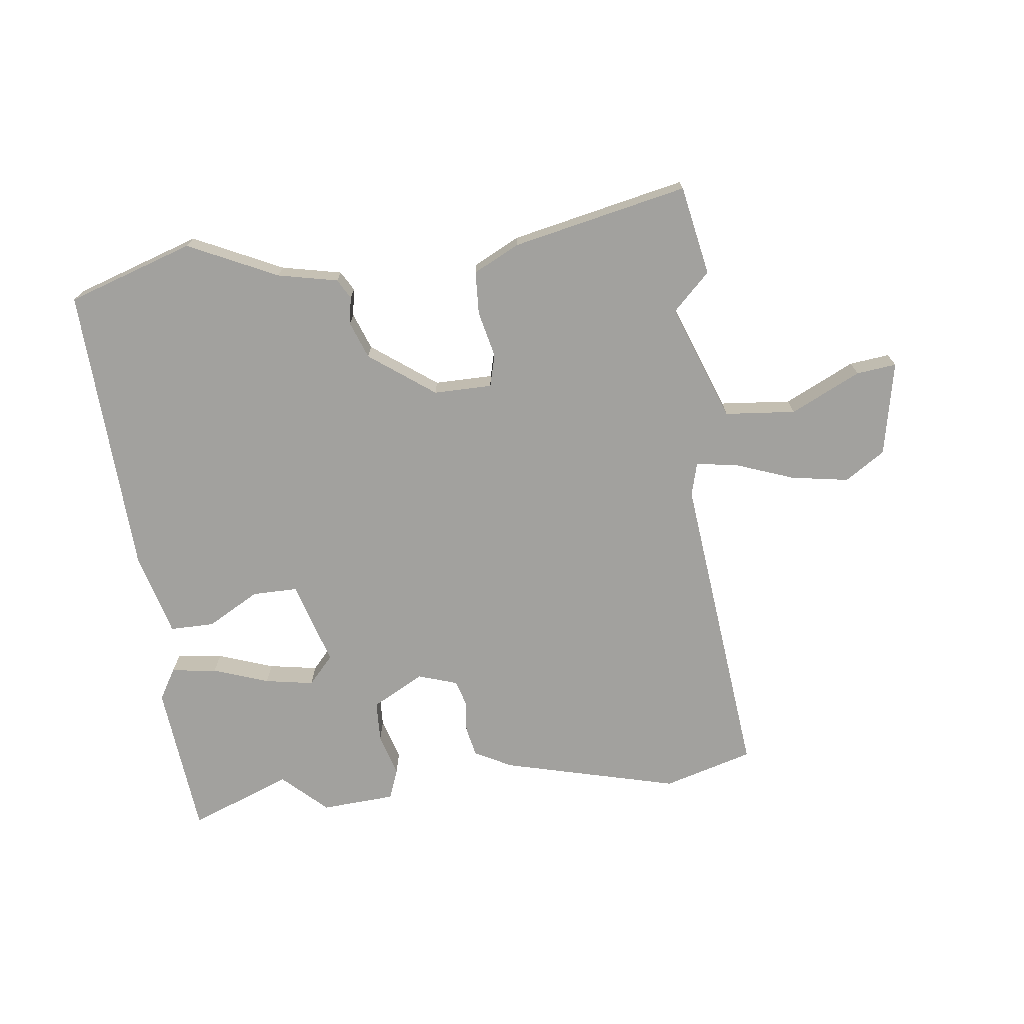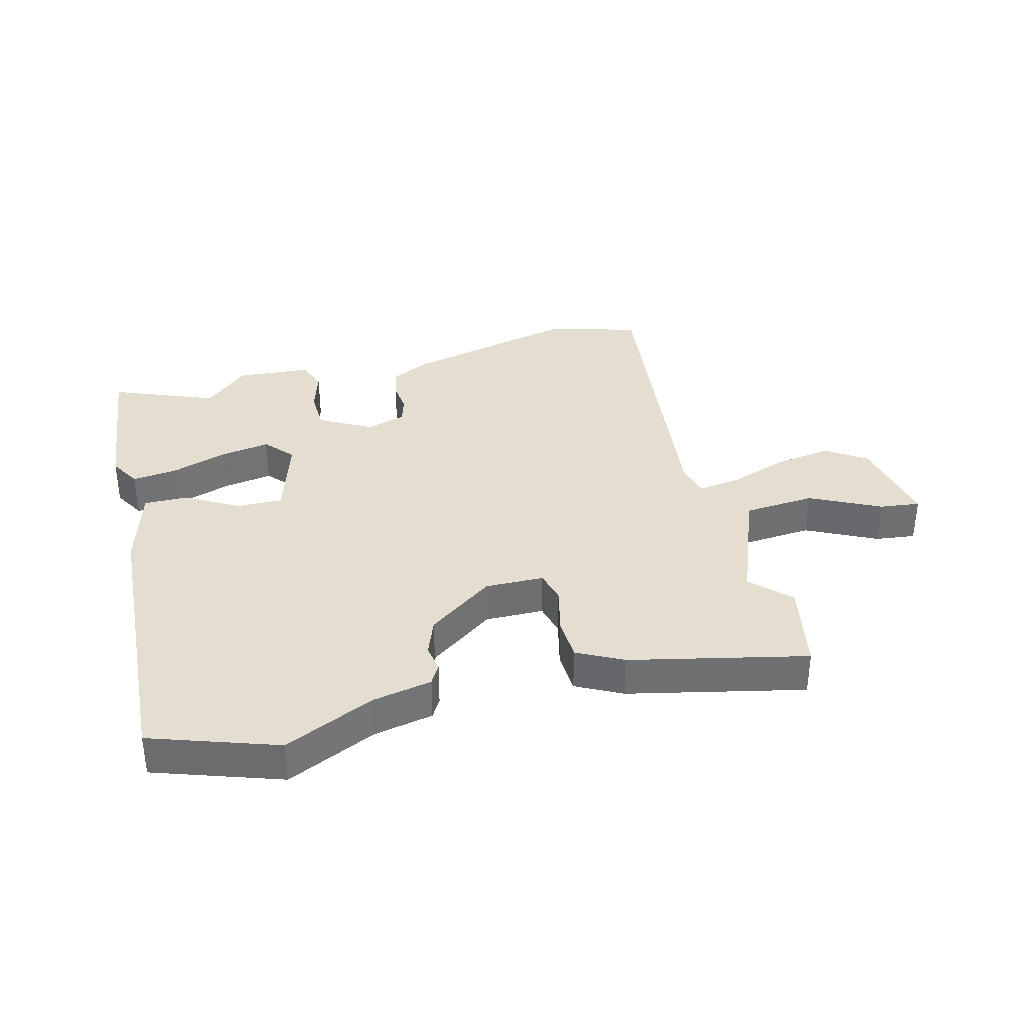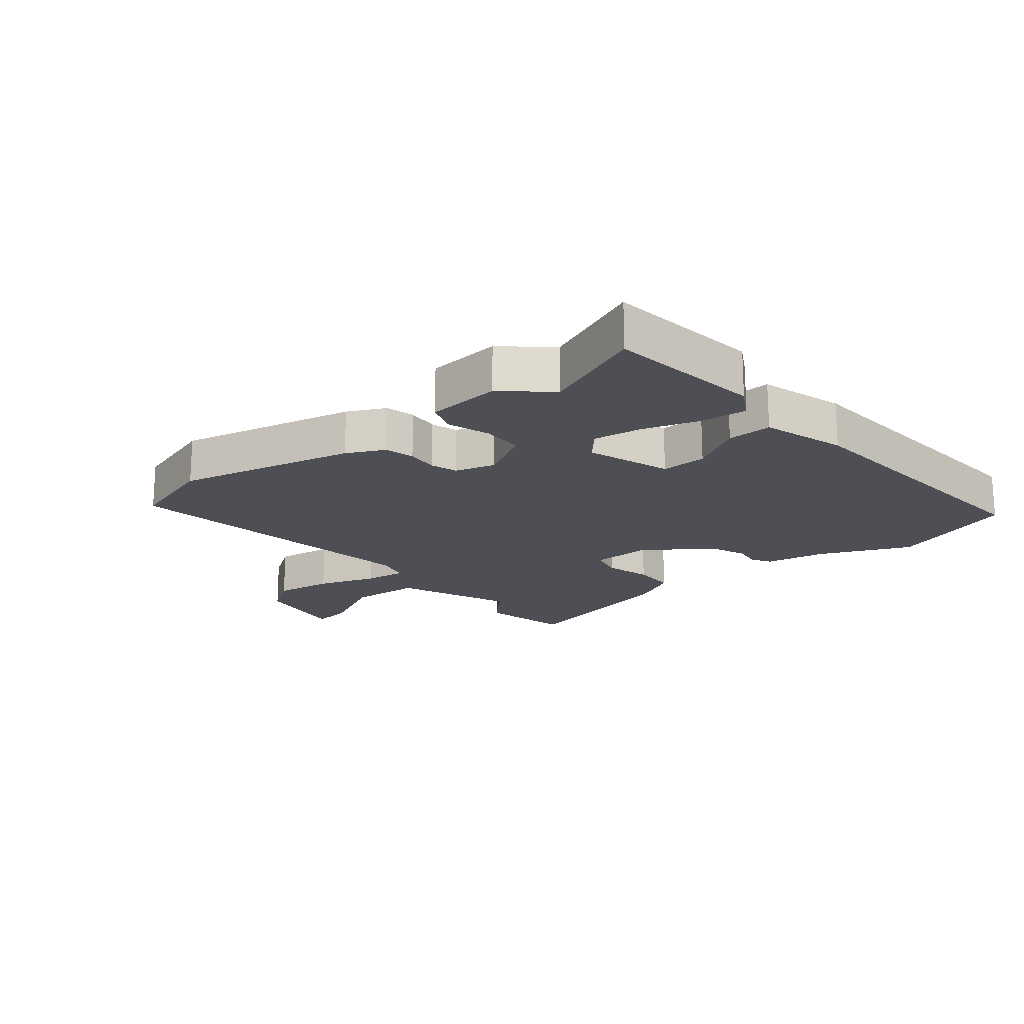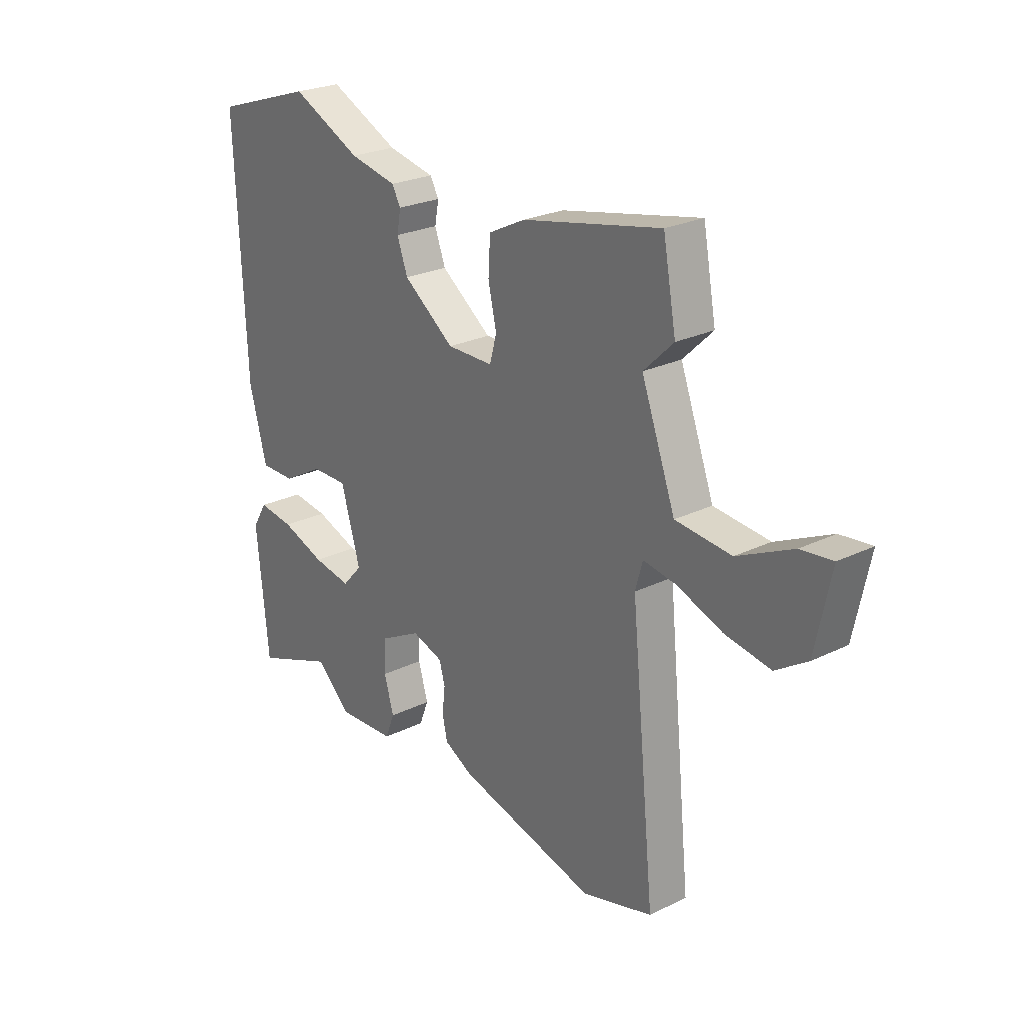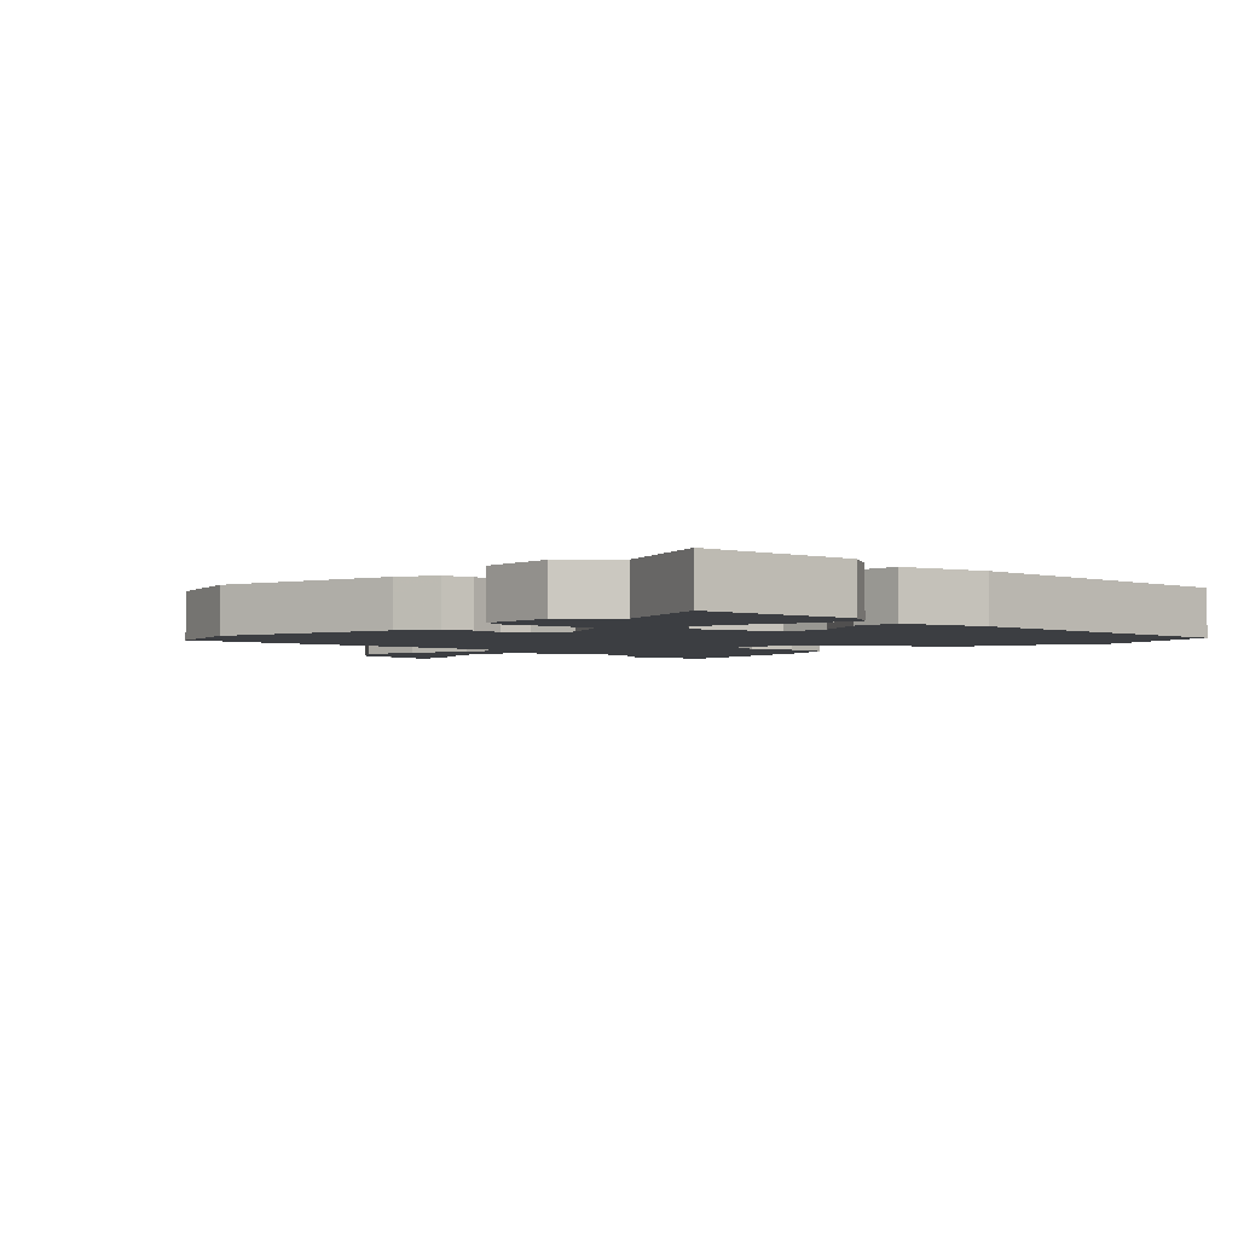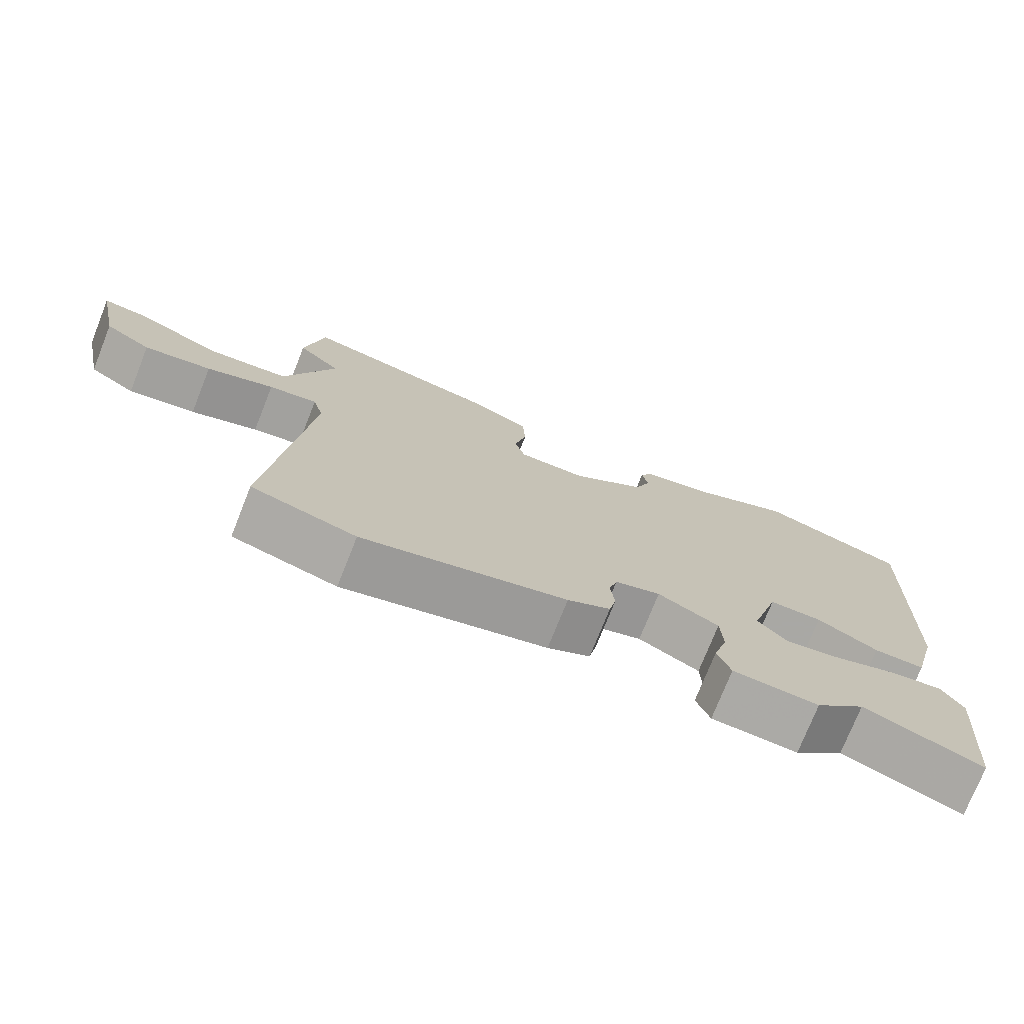
<metadata>
{"format":"obj","ext":"obj","renderer":"f3d","projection":"perspective","resolution":1024,"background":"white","views":[{"elev":-72.0,"azim":7.3,"up":"+Y"},{"elev":35.7,"azim":-13.6,"up":"+Y"},{"elev":-18.4,"azim":-138.9,"up":"+Y"},{"elev":24.8,"azim":51.5,"up":"+Z"},{"elev":-3.1,"azim":-134.0,"up":"+Y"},{"elev":-75.0,"azim":158.3,"up":"+Z"}]}
</metadata>
<code>
v 0.505 0.07 -0.499
v 0.359 0.07 -0.54
v 0.074 0.07 -0.466
v 0.014 0.07 -0.434
v 0.004 0.07 -0.386
v 0.01 0.07 -0.335
v -0.002 0.07 -0.292
v -0.066 0.07 -0.271
v -0.151 0.07 -0.316
v -0.154 0.07 -0.383
v -0.134 0.07 -0.452
v -0.153 0.07 -0.501
v -0.273 0.07 -0.508
v -0.344 0.07 -0.441
v -0.51 0.07 -0.504
v -0.534 0.07 -0.253
v -0.504 0.07 -0.203
v -0.43 0.07 -0.213
v -0.34 0.07 -0.245
v -0.261 0.07 -0.259
v -0.22 0.07 -0.214
v -0.26 0.07 -0.077
v -0.334 0.07 -0.077
v -0.419 0.07 -0.124
v -0.491 0.07 -0.124
v -0.527 0.07 0.012
v -0.547 0.07 0.485
v -0.342 0.07 0.551
v -0.198 0.07 0.482
v -0.101 0.07 0.461
v -0.083 0.07 0.429
v -0.091 0.07 0.385
v -0.069 0.07 0.325
v 0.036 0.07 0.247
v 0.131 0.07 0.247
v 0.145 0.07 0.299
v 0.128 0.07 0.375
v 0.132 0.07 0.445
v 0.207 0.07 0.482
v 0.492 0.07 0.541
v 0.519 0.07 0.395
v 0.458 0.07 0.336
v 0.528 0.07 0.146
v 0.643 0.07 0.135
v 0.757 0.07 0.189
v 0.822 0.07 0.196
v 0.79 0.07 0.043
v 0.725 0.07 0.001
v 0.631 0.07 0.017
v 0.537 0.07 0.052
v 0.469 0.07 0.063
v 0.454 0.07 0.009
v 0.505 0 -0.499
v 0.359 0 -0.54
v 0.074 0 -0.466
v 0.014 0 -0.434
v 0.004 0 -0.386
v 0.01 0 -0.335
v -0.002 0 -0.292
v -0.066 0 -0.271
v -0.151 0 -0.316
v -0.154 0 -0.383
v -0.134 0 -0.452
v -0.153 0 -0.501
v -0.273 0 -0.508
v -0.344 0 -0.441
v -0.51 0 -0.504
v -0.534 0 -0.253
v -0.504 0 -0.203
v -0.43 0 -0.213
v -0.34 0 -0.245
v -0.261 0 -0.259
v -0.22 0 -0.214
v -0.26 0 -0.077
v -0.334 0 -0.077
v -0.419 0 -0.124
v -0.491 0 -0.124
v -0.527 0 0.012
v -0.547 0 0.485
v -0.342 0 0.551
v -0.198 0 0.482
v -0.101 0 0.461
v -0.083 0 0.429
v -0.091 0 0.385
v -0.069 0 0.325
v 0.036 0 0.247
v 0.131 0 0.247
v 0.145 0 0.299
v 0.128 0 0.375
v 0.132 0 0.445
v 0.207 0 0.482
v 0.492 0 0.541
v 0.519 0 0.395
v 0.458 0 0.336
v 0.528 0 0.146
v 0.643 0 0.135
v 0.757 0 0.189
v 0.822 0 0.196
v 0.79 0 0.043
v 0.725 0 0.001
v 0.631 0 0.017
v 0.537 0 0.052
v 0.469 0 0.063
v 0.454 0 0.009
f 48 49 50
f 47 48 50
f 46 47 50
f 45 46 50
f 44 45 50
f 43 44 50 51
f 42 43 51
f 40 41 42
f 39 40 42
f 38 39 42
f 37 38 42
f 36 37 42
f 42 51 52
f 36 42 52
f 35 36 52
f 29 30 31 32
f 29 32 33
f 28 29 33
f 27 28 33
f 26 27 33
f 25 26 33
f 24 25 33
f 23 24 33
f 22 23 33 34
f 17 18 19
f 16 17 19
f 15 16 19
f 14 15 19
f 14 19 20
f 13 14 20
f 12 13 20
f 11 12 20
f 10 11 20
f 9 10 20 21
f 4 5 6
f 3 4 6
f 2 3 6
f 1 2 6
f 52 1 6
f 35 52 6
f 22 34 35
f 21 22 35
f 9 21 35
f 8 9 35
f 7 8 35
f 6 7 35
f 102 101 100
f 102 100 99
f 102 99 98
f 102 98 97
f 102 97 96
f 103 102 96 95
f 103 95 94
f 94 93 92
f 94 92 91
f 94 91 90
f 94 90 89
f 94 89 88
f 104 103 94
f 104 94 88
f 104 88 87
f 84 83 82 81
f 85 84 81
f 85 81 80
f 85 80 79
f 85 79 78
f 85 78 77
f 85 77 76
f 85 76 75
f 86 85 75 74
f 71 70 69
f 71 69 68
f 71 68 67
f 71 67 66
f 72 71 66
f 72 66 65
f 72 65 64
f 72 64 63
f 72 63 62
f 73 72 62 61
f 58 57 56
f 58 56 55
f 58 55 54
f 58 54 53
f 58 53 104
f 58 104 87
f 87 86 74
f 87 74 73
f 87 73 61
f 87 61 60
f 87 60 59
f 87 59 58
f 1 53 54 2
f 2 54 55 3
f 3 55 56 4
f 4 56 57 5
f 5 57 58 6
f 6 58 59 7
f 7 59 60 8
f 8 60 61 9
f 9 61 62 10
f 10 62 63 11
f 11 63 64 12
f 12 64 65 13
f 13 65 66 14
f 14 66 67 15
f 15 67 68 16
f 16 68 69 17
f 17 69 70 18
f 18 70 71 19
f 19 71 72 20
f 20 72 73 21
f 21 73 74 22
f 22 74 75 23
f 23 75 76 24
f 24 76 77 25
f 25 77 78 26
f 26 78 79 27
f 27 79 80 28
f 28 80 81 29
f 29 81 82 30
f 30 82 83 31
f 31 83 84 32
f 32 84 85 33
f 33 85 86 34
f 34 86 87 35
f 35 87 88 36
f 36 88 89 37
f 37 89 90 38
f 38 90 91 39
f 39 91 92 40
f 40 92 93 41
f 41 93 94 42
f 42 94 95 43
f 43 95 96 44
f 44 96 97 45
f 45 97 98 46
f 46 98 99 47
f 47 99 100 48
f 48 100 101 49
f 49 101 102 50
f 50 102 103 51
f 51 103 104 52
f 52 104 53 1

</code>
